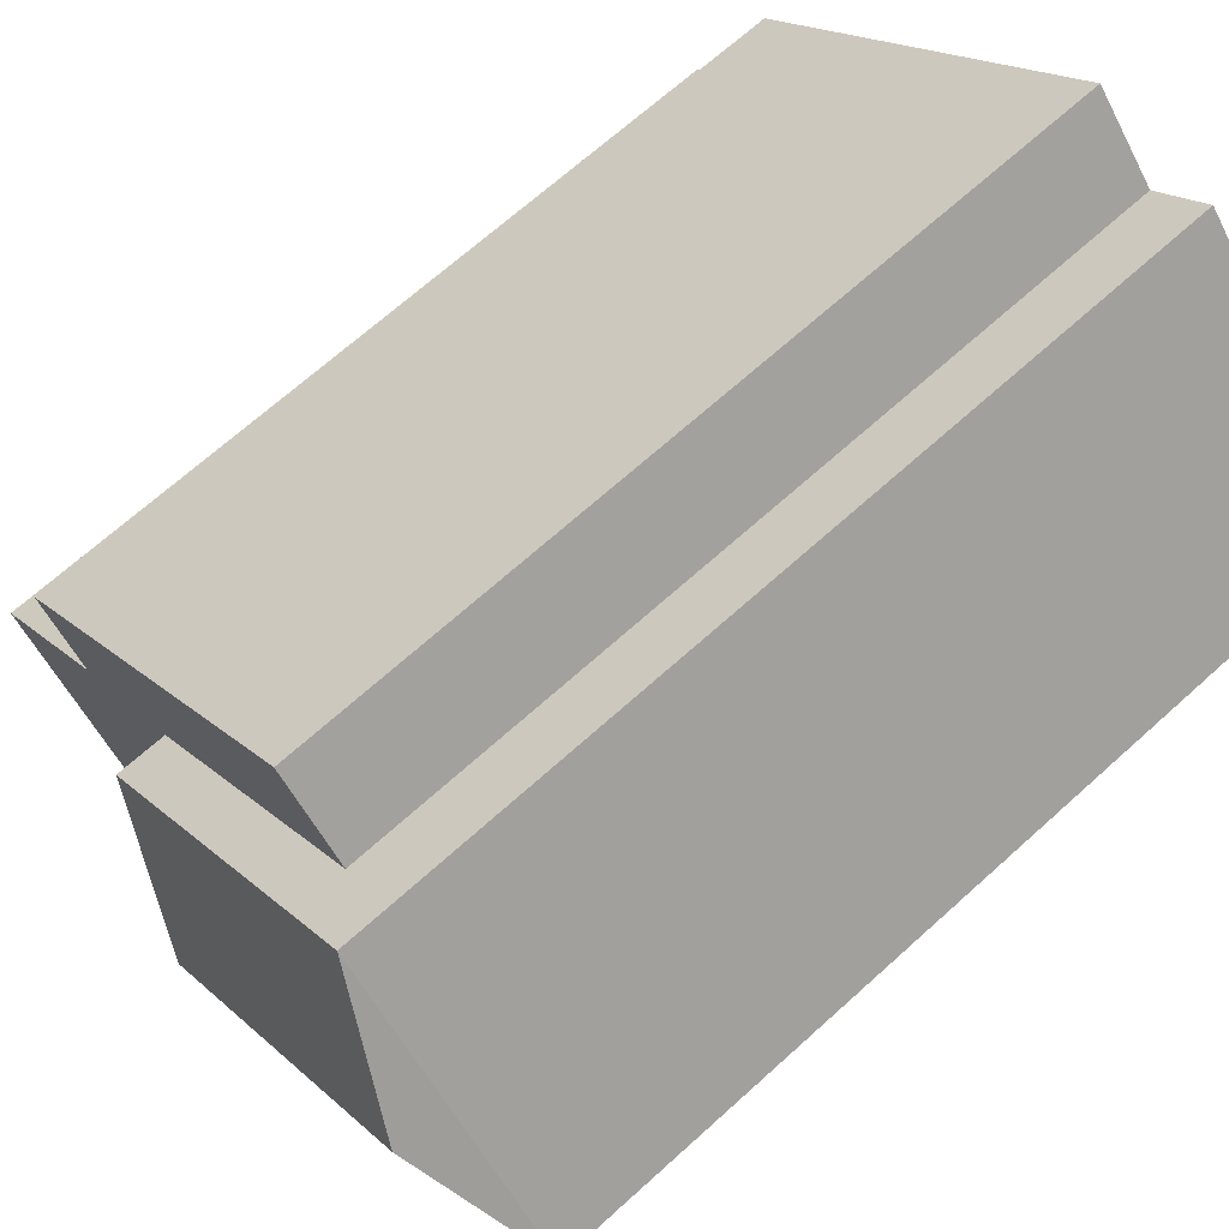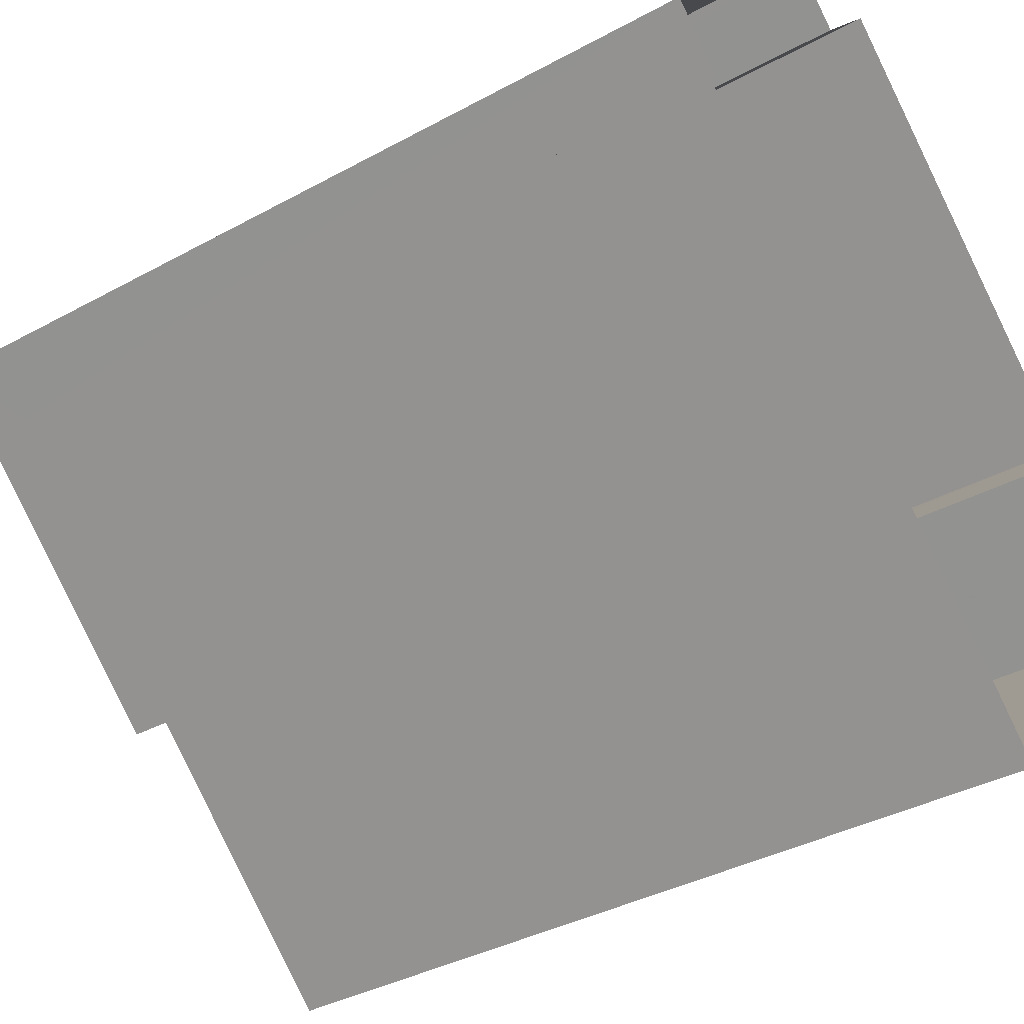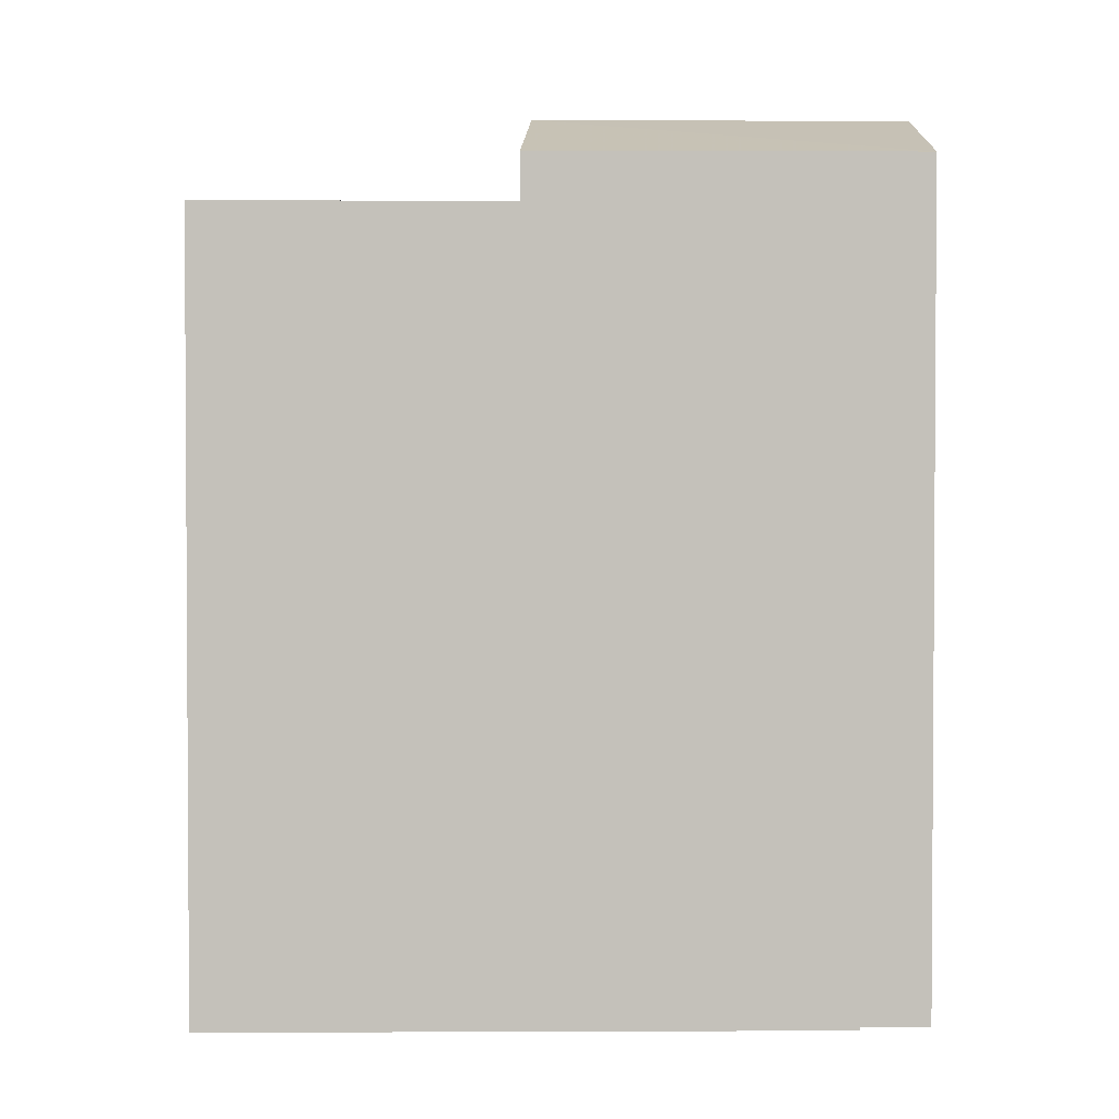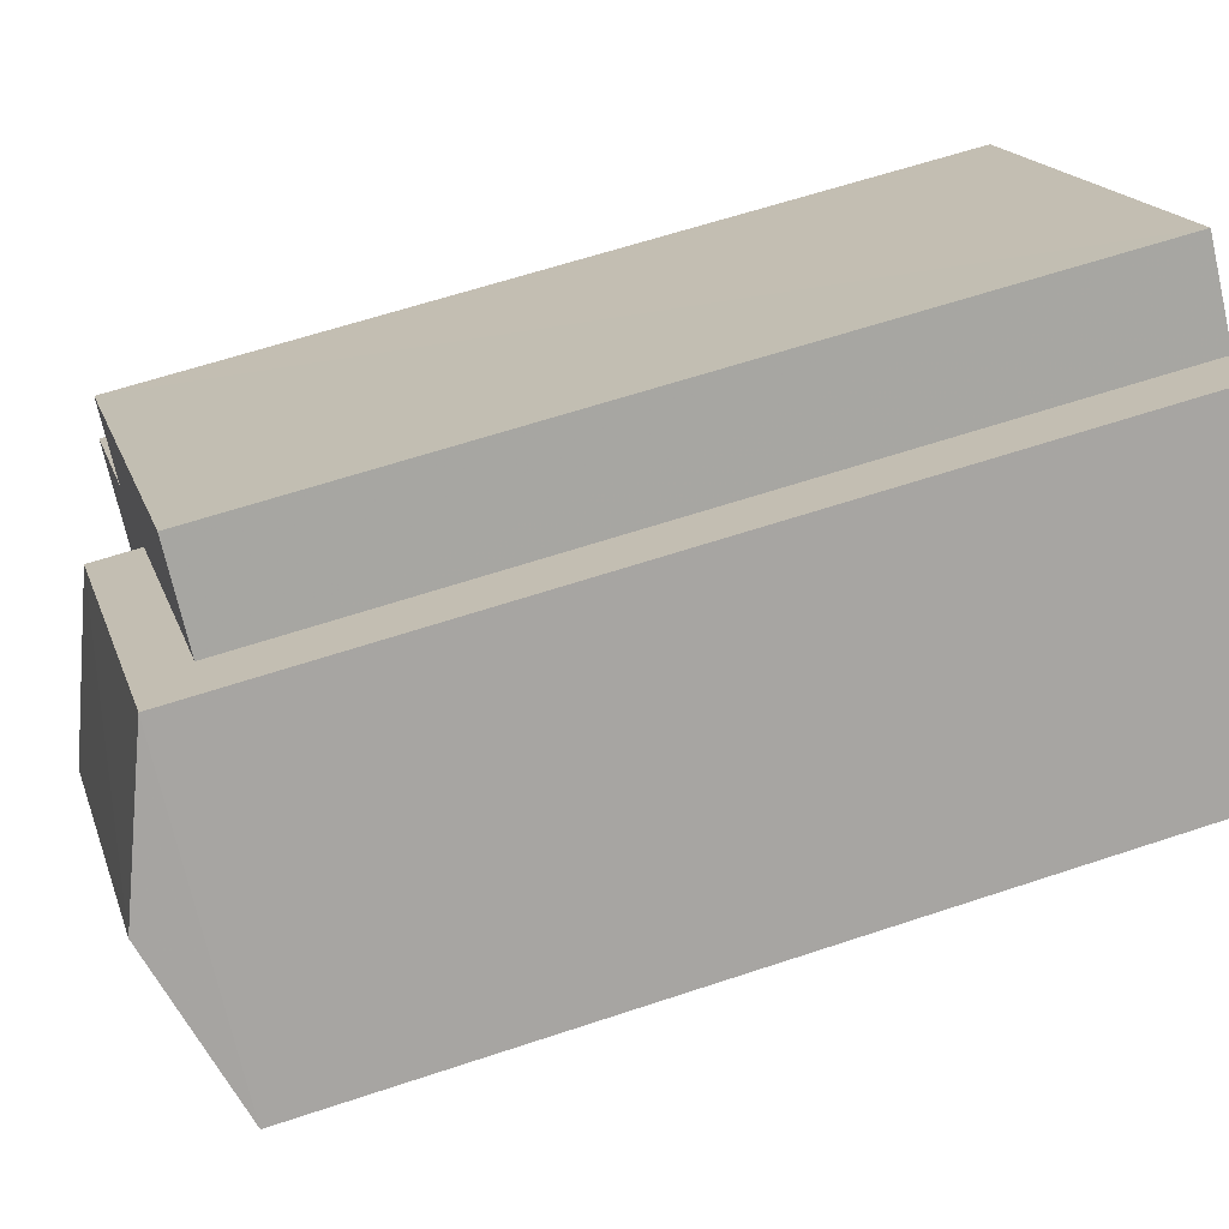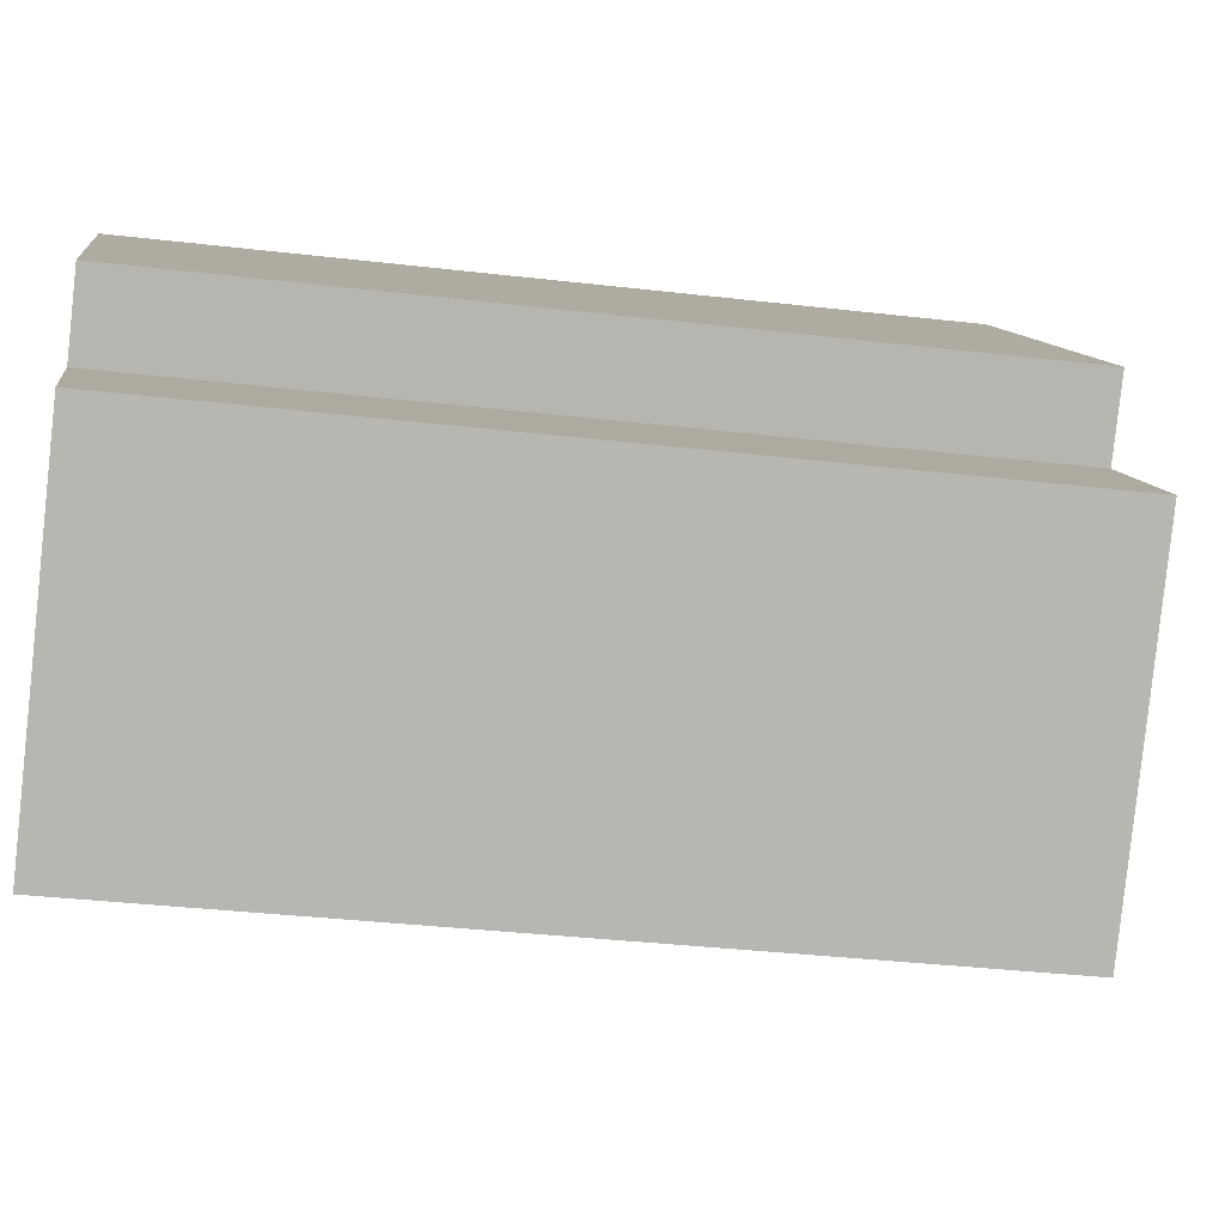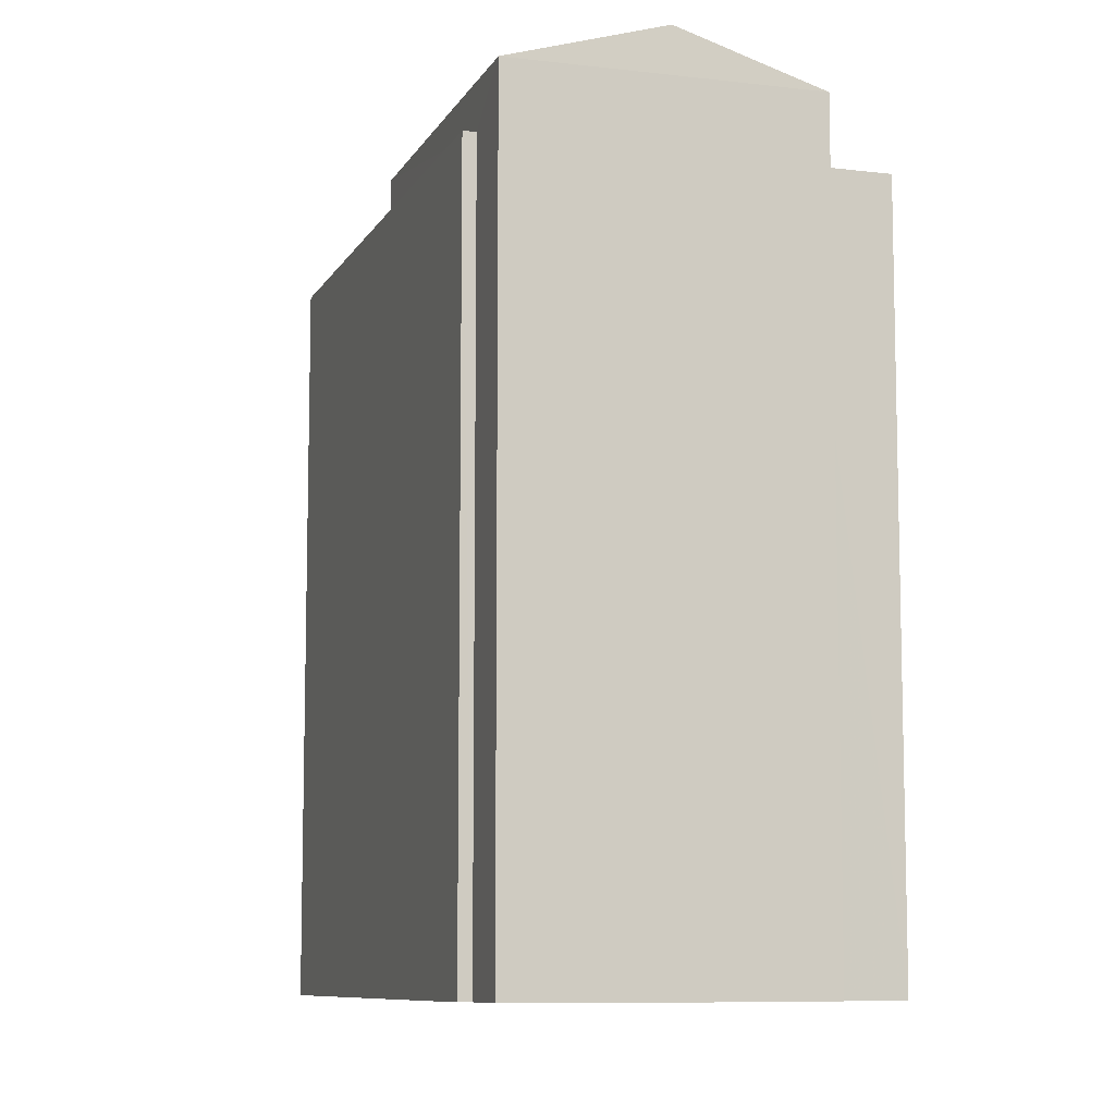
<metadata>
{"format":"obj","ext":"obj","renderer":"f3d","projection":"perspective","resolution":1024,"background":"white","views":[{"elev":68.0,"azim":47.8,"up":"+Y"},{"elev":-36.2,"azim":125.9,"up":"+Y"},{"elev":2.3,"azim":41.6,"up":"+Z"},{"elev":59.9,"azim":70.9,"up":"+Y"},{"elev":-33.9,"azim":-99.1,"up":"+Y"},{"elev":-8.9,"azim":114.6,"up":"+Z"}]}
</metadata>
<code>
v -5675 -3.709e+04 2.876
v -5674 -3.709e+04 2.876
v -5673 -3.709e+04 2.875
v -5668 -3.709e+04 2.876
v -5668 -3.709e+04 2.876
v -5675 -3.709e+04 2.876
v -5671 -3.709e+04 2.877
v -5668 -3.709e+04 2.876
v -5670 -3.709e+04 2.876
v -5671 -3.709e+04 2.876
v -5671 -3.709e+04 10.86
v -5675 -3.709e+04 10.86
v -5673 -3.709e+04 10.86
v -5671 -3.709e+04 10.86
v -5668 -3.709e+04 10.86
v -5671 -3.709e+04 10.86
v -5673 -3.709e+04 10.86
v -5674 -3.709e+04 10.86
v -5675 -3.709e+04 10.86
v -5668 -3.709e+04 10.86
v -5668 -3.709e+04 11.35
v -5672 -3.709e+04 11.85
v -5671 -3.709e+04 11.35
v -5669 -3.709e+04 11.85
v -5673 -3.709e+04 11.35
v -5670 -3.709e+04 11.35
f 1 2 3
f 4 3 5
f 2 6 7
f 8 5 9
f 10 2 7
f 9 5 10
f 3 2 5
f 5 2 10
f 11 12 13
f 14 11 13
f 15 16 17
f 18 19 17
f 12 18 13
f 20 16 15
f 16 13 18
f 16 18 17
f 21 22 23
f 24 22 21
f 22 24 25
f 25 24 26
f 22 25 23
f 19 2 1
f 19 18 2
f 18 6 2
f 18 12 6
f 12 11 7
f 6 12 7
f 5 15 4
f 5 20 15
f 14 7 11
f 14 10 7
f 17 3 4
f 15 17 4
f 17 1 3
f 17 19 1
f 13 25 14
f 10 14 9
f 9 14 26
f 14 25 26
f 24 21 26
f 21 8 9
f 26 21 9
f 23 20 21
f 21 20 8
f 23 16 20
f 8 20 5
f 13 23 25
f 13 16 23

</code>
